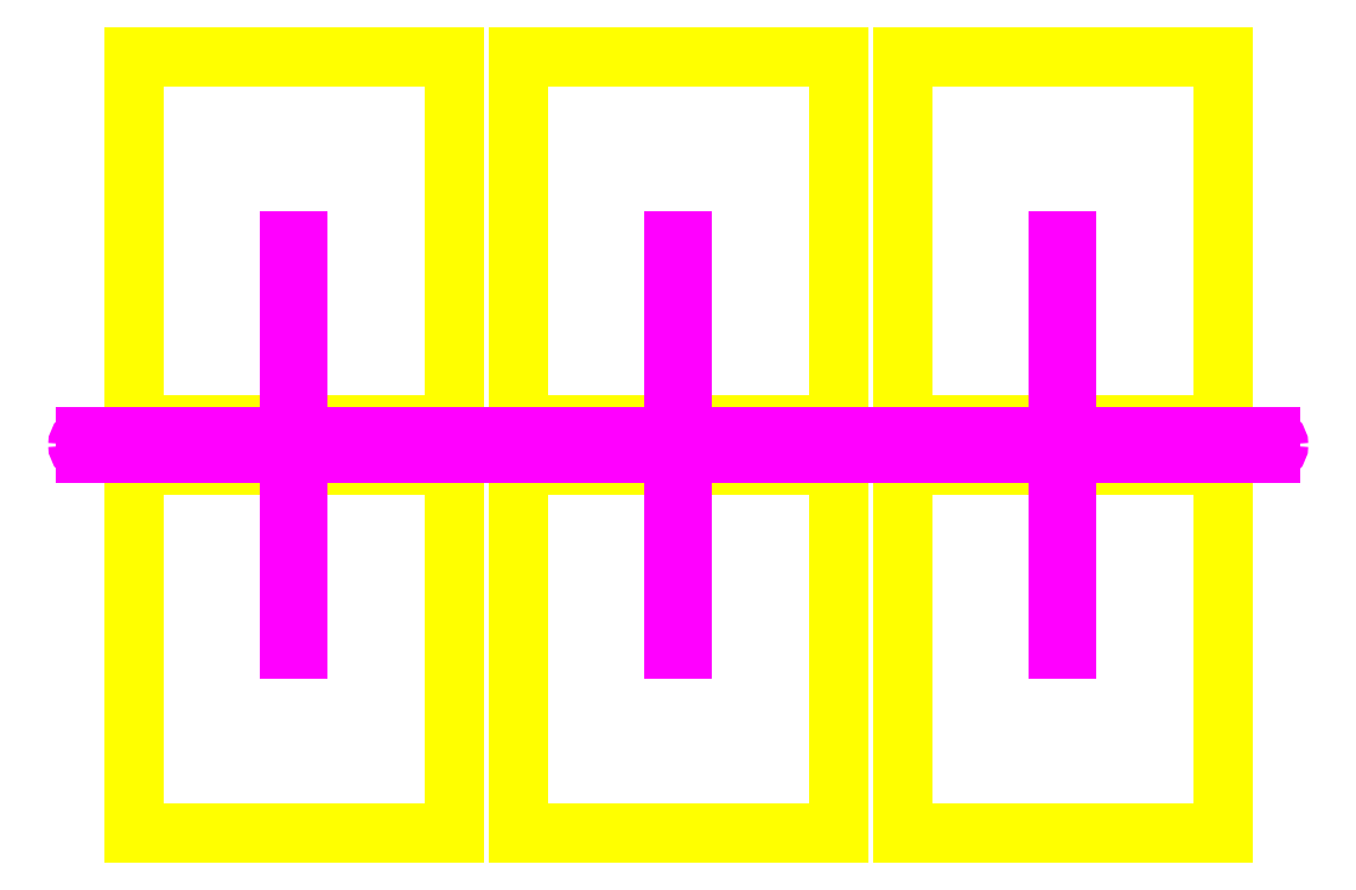
<metadata>
{"format":"dxf","ext":"dxf","renderer":"ezdxf+matplotlib","layout":"modelspace","background":"white","min_lineweight":24,"dpi":150}
</metadata>
<code>
0
SECTION
2
ENTITIES
0
LINE
8
0
10
0
20
0
30
0
11
36.5
21
0
31
0
0
LINE
8
0
10
36.5
20
0
30
0
11
36.5
21
24.25
31
0
0
LINE
8
0
10
36.5
20
24.25
30
0
11
0
21
24.25
31
0
0
LINE
8
0
10
0
20
24.25
30
0
11
0
21
0
31
0
0
DIMENSION
8
Dimensions
10
36.5
20
25.98
30
0
11
18.25
21
26.73
31
0
70
0
71
5
72
1
41
1
42
0
1

3
Standard
13
0
23
24.25
33
0
14
36.5
24
24.25
34
0
50
0
0
DIMENSION
8
Dimensions
10
39.6
20
-4e-16
30
0
11
38.85
21
12.12
31
0
70
0
71
5
72
1
41
1
42
0
1

3
Standard
13
36.5
23
24.25
33
0
14
36.5
24
0
34
0
50
90
0
LINE
8
Buckets
10
1.25
20
0
30
0
11
11.25
21
0
31
0
0
LINE
8
Buckets
10
11.25
20
0
30
0
11
11.25
21
11.5
31
0
0
LINE
8
Buckets
10
11.25
20
11.5
30
0
11
1.25
21
11.5
31
0
0
LINE
8
Buckets
10
1.25
20
11.5
30
0
11
1.25
21
0
31
0
0
LINE
8
Buckets
10
13.25
20
0
30
0
11
23.25
21
0
31
0
0
LINE
8
Buckets
10
23.25
20
0
30
0
11
23.25
21
11.5
31
0
0
LINE
8
Buckets
10
23.25
20
11.5
30
0
11
13.25
21
11.5
31
0
0
LINE
8
Buckets
10
13.25
20
11.5
30
0
11
13.25
21
0
31
0
0
LINE
8
Buckets
10
25.25
20
0
30
0
11
35.25
21
0
31
0
0
LINE
8
Buckets
10
35.25
20
0
30
0
11
35.25
21
11.5
31
0
0
LINE
8
Buckets
10
35.25
20
11.5
30
0
11
25.25
21
11.5
31
0
0
LINE
8
Buckets
10
25.25
20
11.5
30
0
11
25.25
21
0
31
0
0
LINE
8
Buckets
10
1.25
20
12.75
30
0
11
11.25
21
12.75
31
0
0
LINE
8
Buckets
10
11.25
20
12.75
30
0
11
11.25
21
24.25
31
0
0
LINE
8
Buckets
10
11.25
20
24.25
30
0
11
1.25
21
24.25
31
0
0
LINE
8
Buckets
10
1.25
20
24.25
30
0
11
1.25
21
12.75
31
0
0
LINE
8
Buckets
10
13.25
20
12.75
30
0
11
23.25
21
12.75
31
0
0
LINE
8
Buckets
10
23.25
20
12.75
30
0
11
23.25
21
24.25
31
0
0
LINE
8
Buckets
10
23.25
20
24.25
30
0
11
13.25
21
24.25
31
0
0
LINE
8
Buckets
10
13.25
20
24.25
30
0
11
13.25
21
12.75
31
0
0
LINE
8
Buckets
10
25.25
20
12.75
30
0
11
35.25
21
12.75
31
0
0
LINE
8
Buckets
10
35.25
20
12.75
30
0
11
35.25
21
24.25
31
0
0
LINE
8
Buckets
10
35.25
20
24.25
30
0
11
25.25
21
24.25
31
0
0
LINE
8
Buckets
10
25.25
20
24.25
30
0
11
25.25
21
12.75
31
0
0
LINE
8
Drain
10
-2
20
24.25
30
0
11
-2
21
22.25
31
0
0
LINE
8
Drain
10
38.5
20
24.25
30
0
11
38.5
21
22.25
31
0
0
LINE
8
Drain
10
-2
20
2
30
0
11
-2
21
7e-16
31
0
0
LINE
8
Drain
10
38.5
20
2
30
0
11
38.5
21
-5e-16
31
0
0
LINE
8
Drain
10
-2
20
24.25
30
0
11
38.5
21
24.25
31
0
0
LINE
8
Drain
10
38.5
20
22.25
30
0
11
-2
21
22.25
31
0
0
LINE
8
Drain
10
-2
20
2
30
0
11
38.5
21
2
31
0
0
LINE
8
Drain
10
38.5
20
0
30
0
11
-2
21
0
31
0
0
LINE
8
Construction
10
-0.5
20
24.25
30
0
11
-0.5
21
2e-16
31
0
0
LINE
8
Construction
10
37
20
-1e-16
30
0
11
37
21
24.25
31
0
0
LINE
8
Construction
10
-0.5
20
12.38
30
0
11
-0.5
21
11.88
31
0
0
LINE
8
Construction
10
37
20
12.38
30
0
11
37
21
11.88
31
0
0
ARC
8
WaterLine
10
-0.25
20
12.12
30
0
40
0.25
50
180
51
270
0
LINE
8
WaterLine
10
-0.5
20
12.12
30
0
11
-0.5
21
12.12
31
0
0
ARC
8
WaterLine
10
-0.25
20
12.12
30
0
40
0.25
50
90
51
180
0
LINE
8
WaterLine
10
36.75
20
12.38
30
0
11
-0.25
21
12.38
31
0
0
ARC
8
WaterLine
10
36.75
20
12.12
30
0
40
0.25
50
0
51
90
0
LINE
8
WaterLine
10
36.75
20
11.88
30
0
11
-0.25
21
11.88
31
0
0
LINE
8
WaterLine
10
37
20
12.12
30
0
11
37
21
12.12
31
0
0
ARC
8
WaterLine
10
36.75
20
12.12
30
0
40
0.25
50
270
51
0
0
LINE
8
Construction
10
1.25
20
18.5
30
0
11
35.25
21
18.5
31
0
0
LINE
8
Construction
10
35.25
20
5.75
30
0
11
1.25
21
5.75
31
0
0
LINE
8
Construction
10
6.25
20
24.25
30
0
11
6.25
21
18.5
31
0
0
LINE
8
Construction
10
6.25
20
18.5
30
0
11
6.25
21
12.38
31
0
0
LINE
8
Construction
10
6.25
20
5.75
30
0
11
6.25
21
0
31
0
0
LINE
8
Construction
10
6.25
20
12.38
30
0
11
6.25
21
11.88
31
0
0
LINE
8
Construction
10
6.25
20
11.88
30
0
11
6.25
21
5.75
31
0
0
LINE
8
Construction
10
18.25
20
24.25
30
0
11
18.25
21
18.5
31
0
0
LINE
8
Construction
10
18.25
20
18.5
30
0
11
18.25
21
12.38
31
0
0
LINE
8
Construction
10
18.25
20
5.75
30
0
11
18.25
21
0
31
0
0
LINE
8
Construction
10
18.25
20
12.38
30
0
11
18.25
21
11.88
31
0
0
LINE
8
Construction
10
18.25
20
11.88
30
0
11
18.25
21
5.75
31
0
0
LINE
8
Construction
10
30.25
20
24.25
30
0
11
30.25
21
18.5
31
0
0
LINE
8
Construction
10
30.25
20
18.5
30
0
11
30.25
21
12.38
31
0
0
LINE
8
Construction
10
30.25
20
12.38
30
0
11
30.25
21
11.88
31
0
0
LINE
8
Construction
10
30.25
20
11.88
30
0
11
30.25
21
5.75
31
0
0
LINE
8
Construction
10
30.25
20
5.75
30
0
11
30.25
21
0
31
0
0
LINE
8
WaterLine
10
6.125
20
18.5
30
0
11
6.125
21
12.38
31
0
0
LINE
8
WaterLine
10
6.375
20
18.5
30
0
11
6.375
21
12.38
31
0
0
LINE
8
WaterLine
10
6.125
20
11.88
30
0
11
6.125
21
5.75
31
0
0
LINE
8
WaterLine
10
6.375
20
11.88
30
0
11
6.375
21
5.75
31
0
0
LINE
8
WaterLine
10
18.12
20
18.5
30
0
11
18.12
21
12.38
31
0
0
LINE
8
WaterLine
10
18.38
20
18.5
30
0
11
18.38
21
12.38
31
0
0
LINE
8
WaterLine
10
18.12
20
11.88
30
0
11
18.12
21
5.75
31
0
0
LINE
8
WaterLine
10
18.38
20
11.88
30
0
11
18.38
21
5.75
31
0
0
LINE
8
WaterLine
10
30.12
20
18.5
30
0
11
30.12
21
12.38
31
0
0
LINE
8
WaterLine
10
30.38
20
18.5
30
0
11
30.38
21
12.38
31
0
0
LINE
8
WaterLine
10
30.12
20
11.88
30
0
11
30.12
21
5.75
31
0
0
LINE
8
WaterLine
10
30.38
20
11.88
30
0
11
30.38
21
5.75
31
0
0
LINE
8
WaterLine
10
6.125
20
18.5
30
0
11
6.375
21
18.5
31
0
0
LINE
8
WaterLine
10
6.125
20
5.75
30
0
11
6.375
21
5.75
31
0
0
LINE
8
WaterLine
10
18.12
20
5.75
30
0
11
18.38
21
5.75
31
0
0
LINE
8
WaterLine
10
18.12
20
18.5
30
0
11
18.38
21
18.5
31
0
0
LINE
8
WaterLine
10
30.12
20
18.5
30
0
11
30.38
21
18.5
31
0
0
LINE
8
WaterLine
10
30.12
20
5.75
30
0
11
30.38
21
5.75
31
0
0
ENDSEC
0
EOF

</code>
